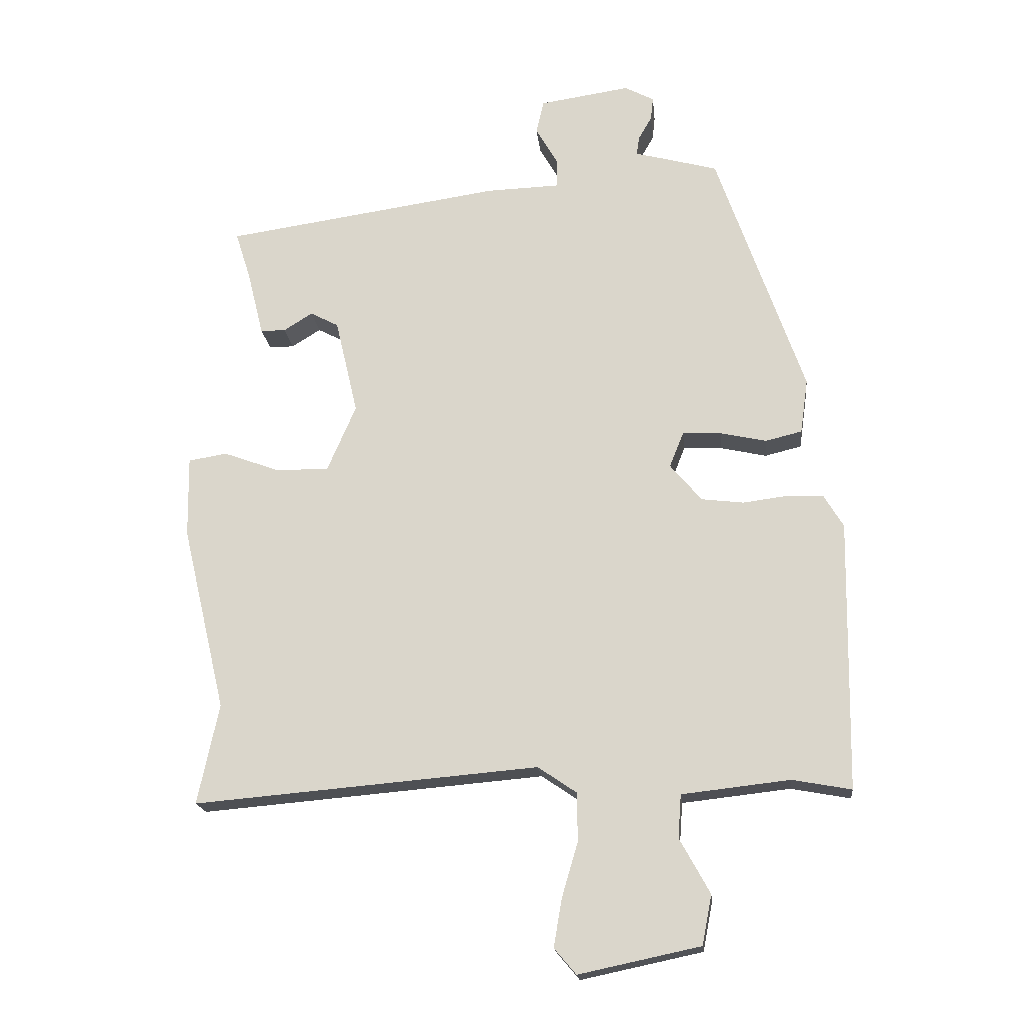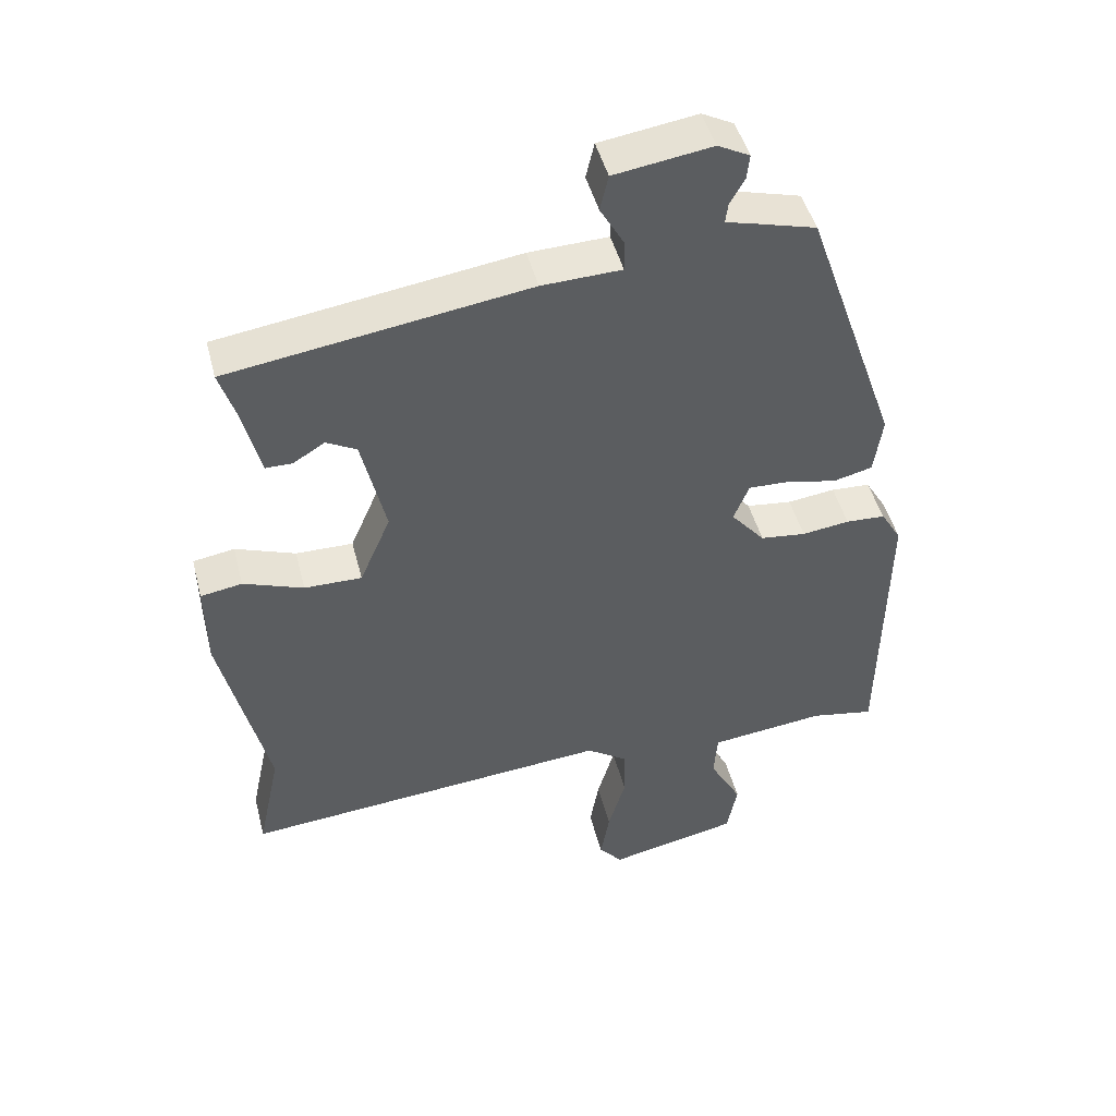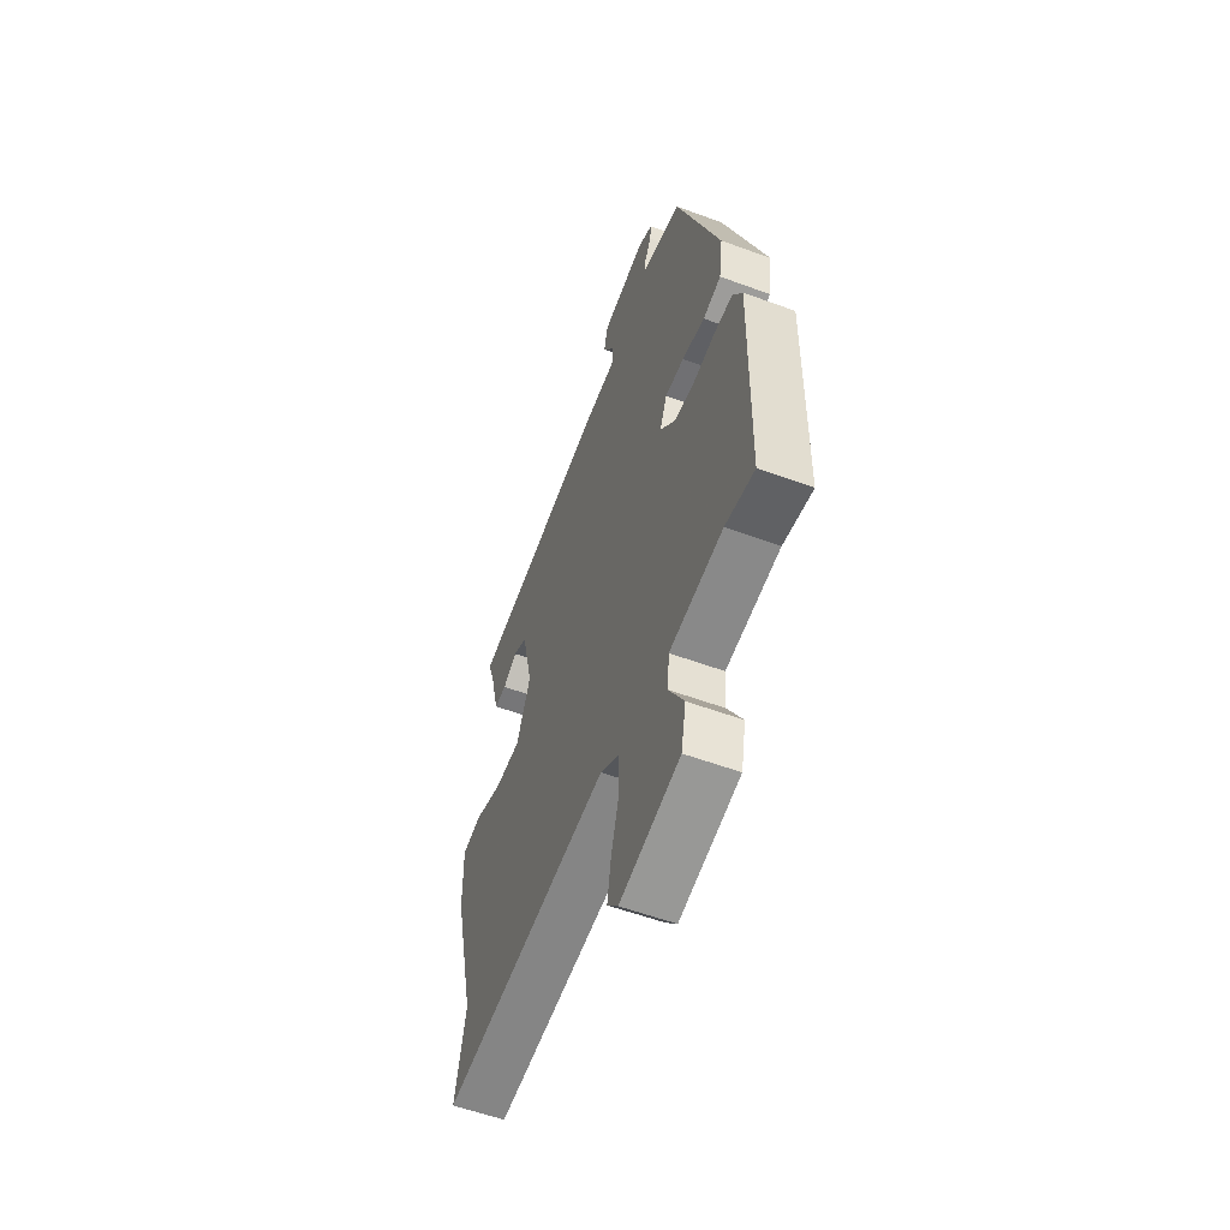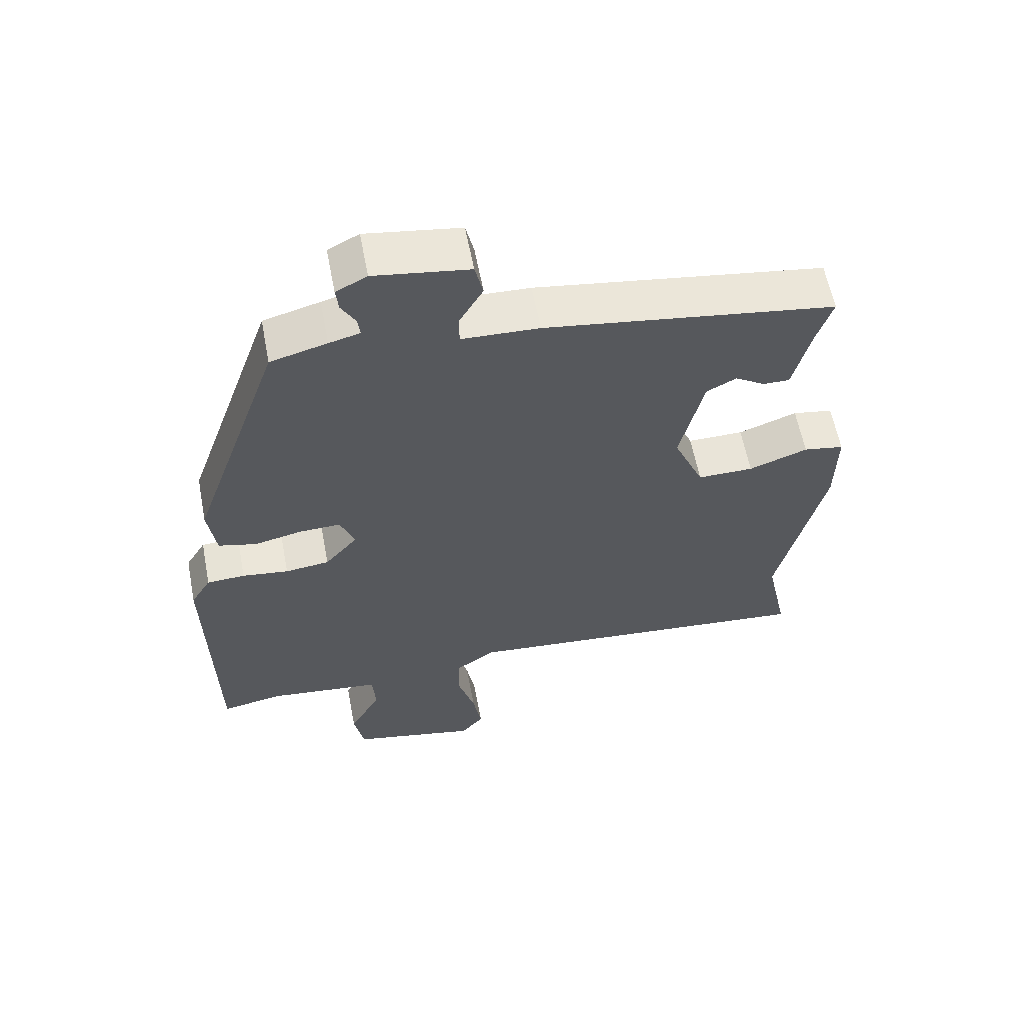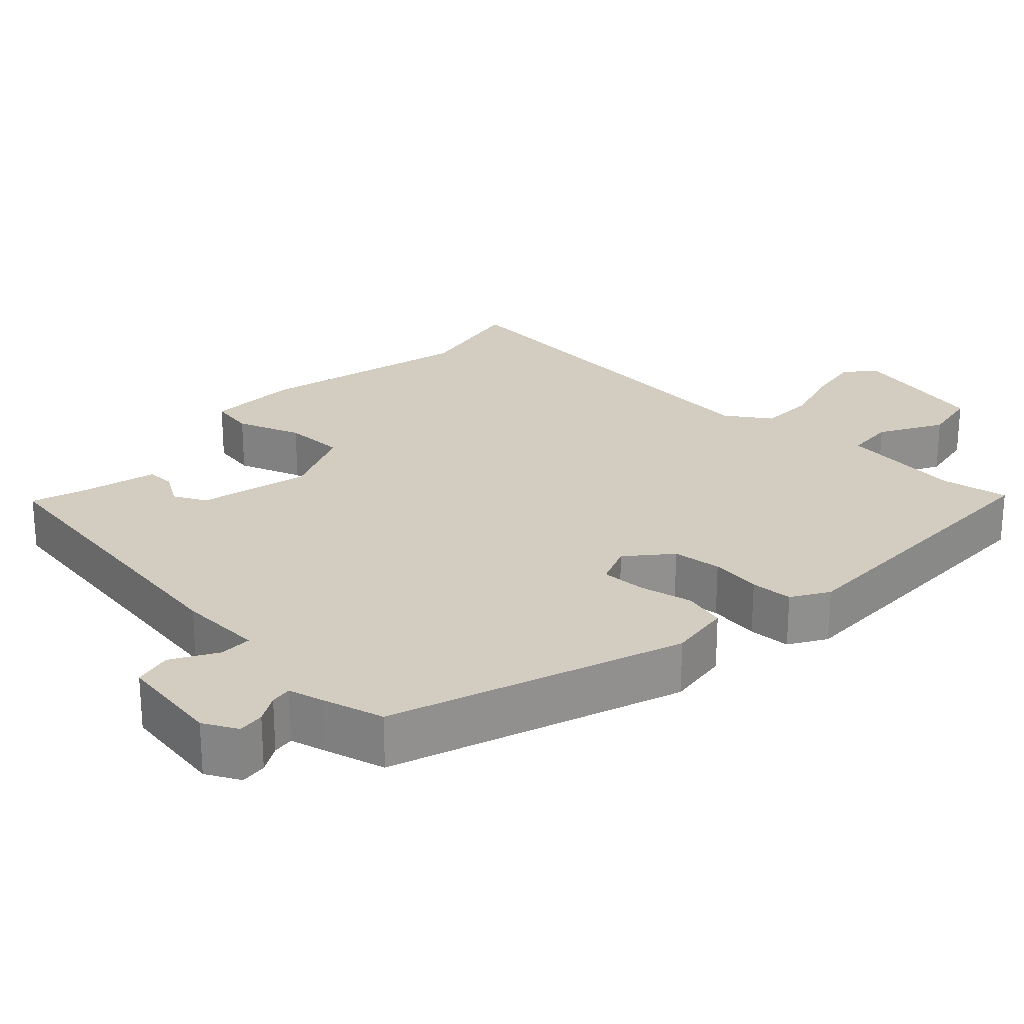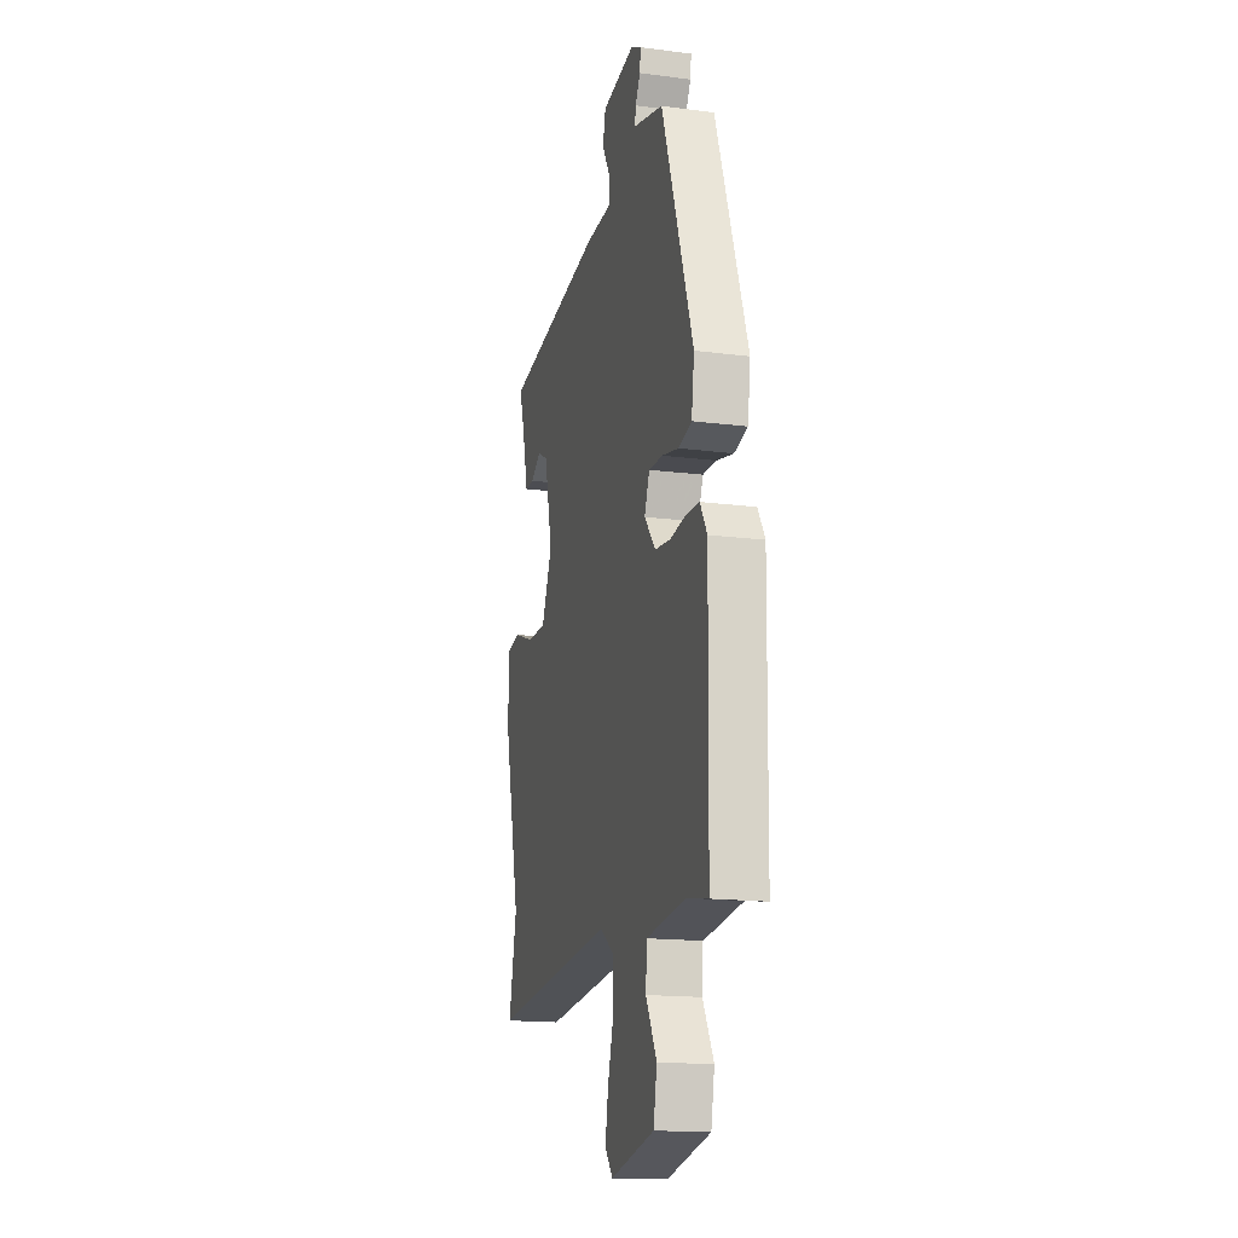
<metadata>
{"format":"obj","ext":"obj","renderer":"f3d","projection":"perspective","resolution":1024,"background":"white","views":[{"elev":-18.5,"azim":6.0,"up":"+Z"},{"elev":46.7,"azim":-14.3,"up":"+Z"},{"elev":-56.9,"azim":69.0,"up":"+Z"},{"elev":60.1,"azim":169.2,"up":"+Z"},{"elev":24.7,"azim":43.7,"up":"+Y"},{"elev":-16.4,"azim":75.2,"up":"+Z"}]}
</metadata>
<code>
v 0.329 0.07 0.514
v 0.465 0.07 0.124
v 0.453 0.07 0.039
v 0.396 0.07 0.025
v 0.324 0.07 0.041
v 0.264 0.07 0.043
v 0.242 0.07 -0.012
v 0.291 0.07 -0.07
v 0.357 0.07 -0.078
v 0.426 0.07 -0.069
v 0.483 0.07 -0.072
v 0.513 0.07 -0.122
v 0.506 0.07 -0.542
v 0.414 0.07 -0.525
v 0.246 0.07 -0.544
v 0.241 0.07 -0.611
v 0.288 0.07 -0.696
v 0.273 0.07 -0.773
v 0.084 0.07 -0.813
v 0.05 0.07 -0.773
v 0.063 0.07 -0.698
v 0.088 0.07 -0.613
v 0.087 0.07 -0.538
v 0.027 0.07 -0.497
v -0.509 0.07 -0.543
v -0.476 0.07 -0.387
v -0.544 0.07 -0.099
v -0.546 0.07 0.027
v -0.486 0.07 0.037
v -0.399 0.07 0.005
v -0.316 0.07 0.004
v -0.271 0.07 0.108
v -0.306 0.07 0.258
v -0.35 0.07 0.281
v -0.395 0.07 0.253
v -0.434 0.07 0.253
v -0.46 0.07 0.358
v -0.483 0.07 0.43
v -0.051 0.07 0.493
v 0.064 0.07 0.497
v 0.064 0.07 0.541
v 0.029 0.07 0.602
v 0.041 0.07 0.654
v 0.182 0.07 0.675
v 0.228 0.07 0.651
v 0.224 0.07 0.615
v 0.203 0.07 0.578
v 0.199 0.07 0.549
v 0.245 0.07 0.537
v 0.329 0 0.514
v 0.465 0 0.124
v 0.453 0 0.039
v 0.396 0 0.025
v 0.324 0 0.041
v 0.264 0 0.043
v 0.242 0 -0.012
v 0.291 0 -0.07
v 0.357 0 -0.078
v 0.426 0 -0.069
v 0.483 0 -0.072
v 0.513 0 -0.122
v 0.506 0 -0.542
v 0.414 0 -0.525
v 0.246 0 -0.544
v 0.241 0 -0.611
v 0.288 0 -0.696
v 0.273 0 -0.773
v 0.084 0 -0.813
v 0.05 0 -0.773
v 0.063 0 -0.698
v 0.088 0 -0.613
v 0.087 0 -0.538
v 0.027 0 -0.497
v -0.509 0 -0.543
v -0.476 0 -0.387
v -0.544 0 -0.099
v -0.546 0 0.027
v -0.486 0 0.037
v -0.399 0 0.005
v -0.316 0 0.004
v -0.271 0 0.108
v -0.306 0 0.258
v -0.35 0 0.281
v -0.395 0 0.253
v -0.434 0 0.253
v -0.46 0 0.358
v -0.483 0 0.43
v -0.051 0 0.493
v 0.064 0 0.497
v 0.064 0 0.541
v 0.029 0 0.602
v 0.041 0 0.654
v 0.182 0 0.675
v 0.228 0 0.651
v 0.224 0 0.615
v 0.203 0 0.578
v 0.199 0 0.549
v 0.245 0 0.537
f 3 4 5
f 2 3 5
f 1 2 5
f 49 1 5
f 48 49 5
f 45 46 47
f 44 45 47
f 43 44 47
f 42 43 47
f 41 42 47
f 40 41 47 48
f 37 38 39 40
f 36 37 40
f 34 35 36
f 34 36 40 48
f 28 29 30
f 27 28 30
f 26 27 30
f 26 30 31
f 26 31 32
f 25 26 32
f 24 25 32
f 20 21 22
f 19 20 22
f 18 19 22
f 17 18 22
f 16 17 22
f 15 16 22 23
f 24 32 33
f 23 24 33
f 15 23 33
f 14 15 33
f 12 13 14
f 11 12 14
f 10 11 14
f 9 10 14
f 48 5 6
f 34 48 6
f 33 34 6
f 8 9 14
f 7 8 14 33
f 6 7 33
f 54 53 52
f 54 52 51
f 54 51 50
f 54 50 98
f 54 98 97
f 96 95 94
f 96 94 93
f 96 93 92
f 96 92 91
f 96 91 90
f 97 96 90 89
f 89 88 87 86
f 89 86 85
f 85 84 83
f 97 89 85 83
f 79 78 77
f 79 77 76
f 79 76 75
f 80 79 75
f 81 80 75
f 81 75 74
f 81 74 73
f 71 70 69
f 71 69 68
f 71 68 67
f 71 67 66
f 71 66 65
f 72 71 65 64
f 82 81 73
f 82 73 72
f 82 72 64
f 82 64 63
f 63 62 61
f 63 61 60
f 63 60 59
f 63 59 58
f 55 54 97
f 55 97 83
f 55 83 82
f 63 58 57
f 82 63 57 56
f 82 56 55
f 1 50 51 2
f 2 51 52 3
f 3 52 53 4
f 4 53 54 5
f 5 54 55 6
f 6 55 56 7
f 7 56 57 8
f 8 57 58 9
f 9 58 59 10
f 10 59 60 11
f 11 60 61 12
f 12 61 62 13
f 13 62 63 14
f 14 63 64 15
f 15 64 65 16
f 16 65 66 17
f 17 66 67 18
f 18 67 68 19
f 19 68 69 20
f 20 69 70 21
f 21 70 71 22
f 22 71 72 23
f 23 72 73 24
f 24 73 74 25
f 25 74 75 26
f 26 75 76 27
f 27 76 77 28
f 28 77 78 29
f 29 78 79 30
f 30 79 80 31
f 31 80 81 32
f 32 81 82 33
f 33 82 83 34
f 34 83 84 35
f 35 84 85 36
f 36 85 86 37
f 37 86 87 38
f 38 87 88 39
f 39 88 89 40
f 40 89 90 41
f 41 90 91 42
f 42 91 92 43
f 43 92 93 44
f 44 93 94 45
f 45 94 95 46
f 46 95 96 47
f 47 96 97 48
f 48 97 98 49
f 49 98 50 1

</code>
